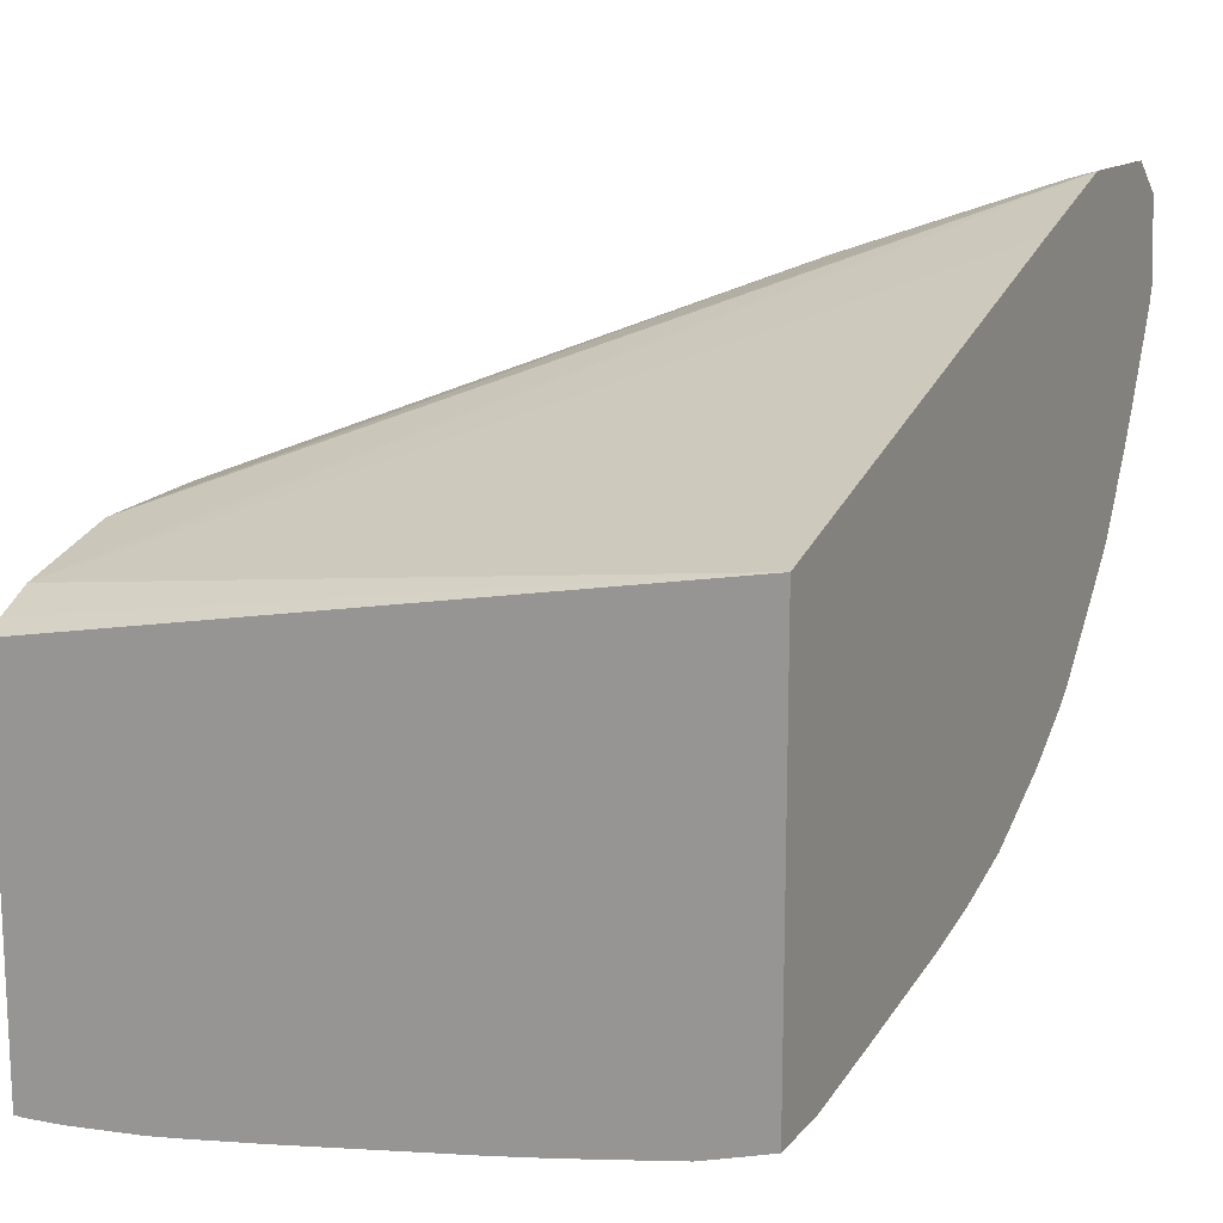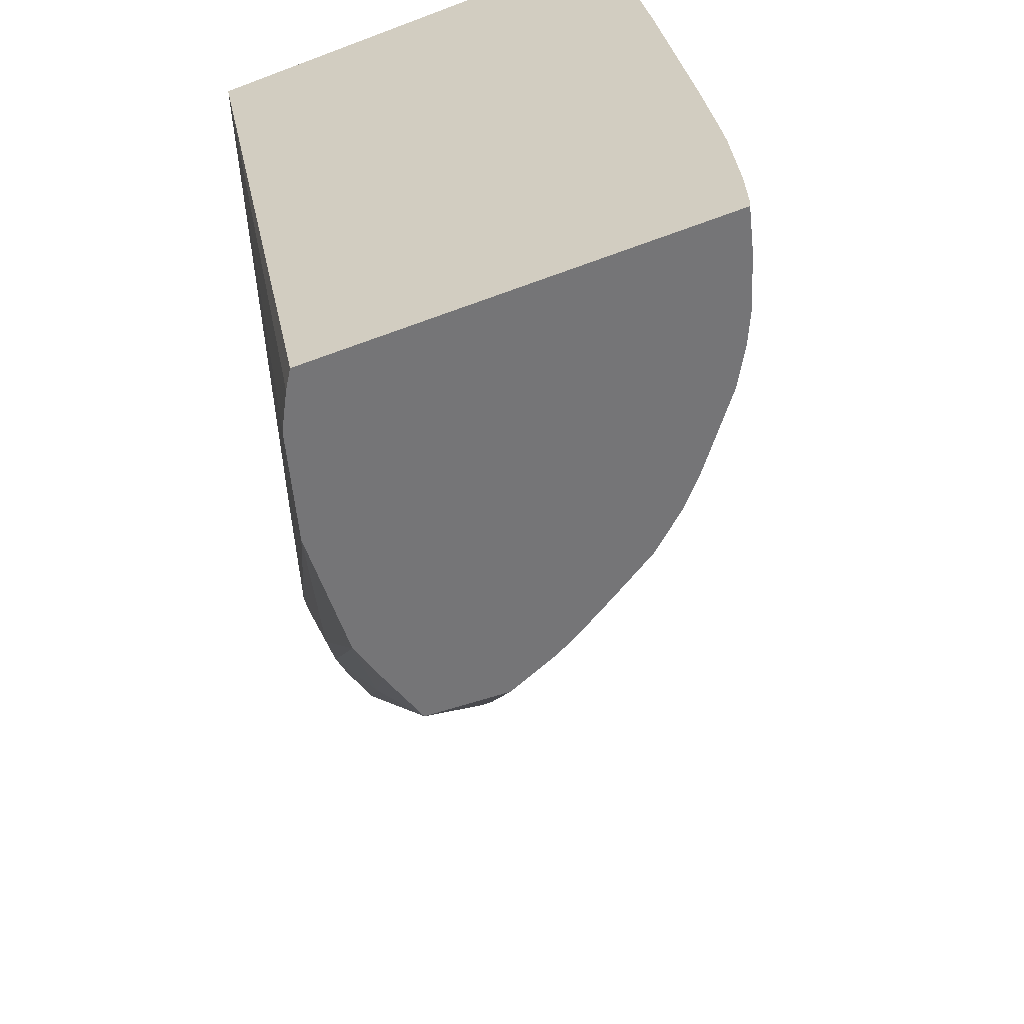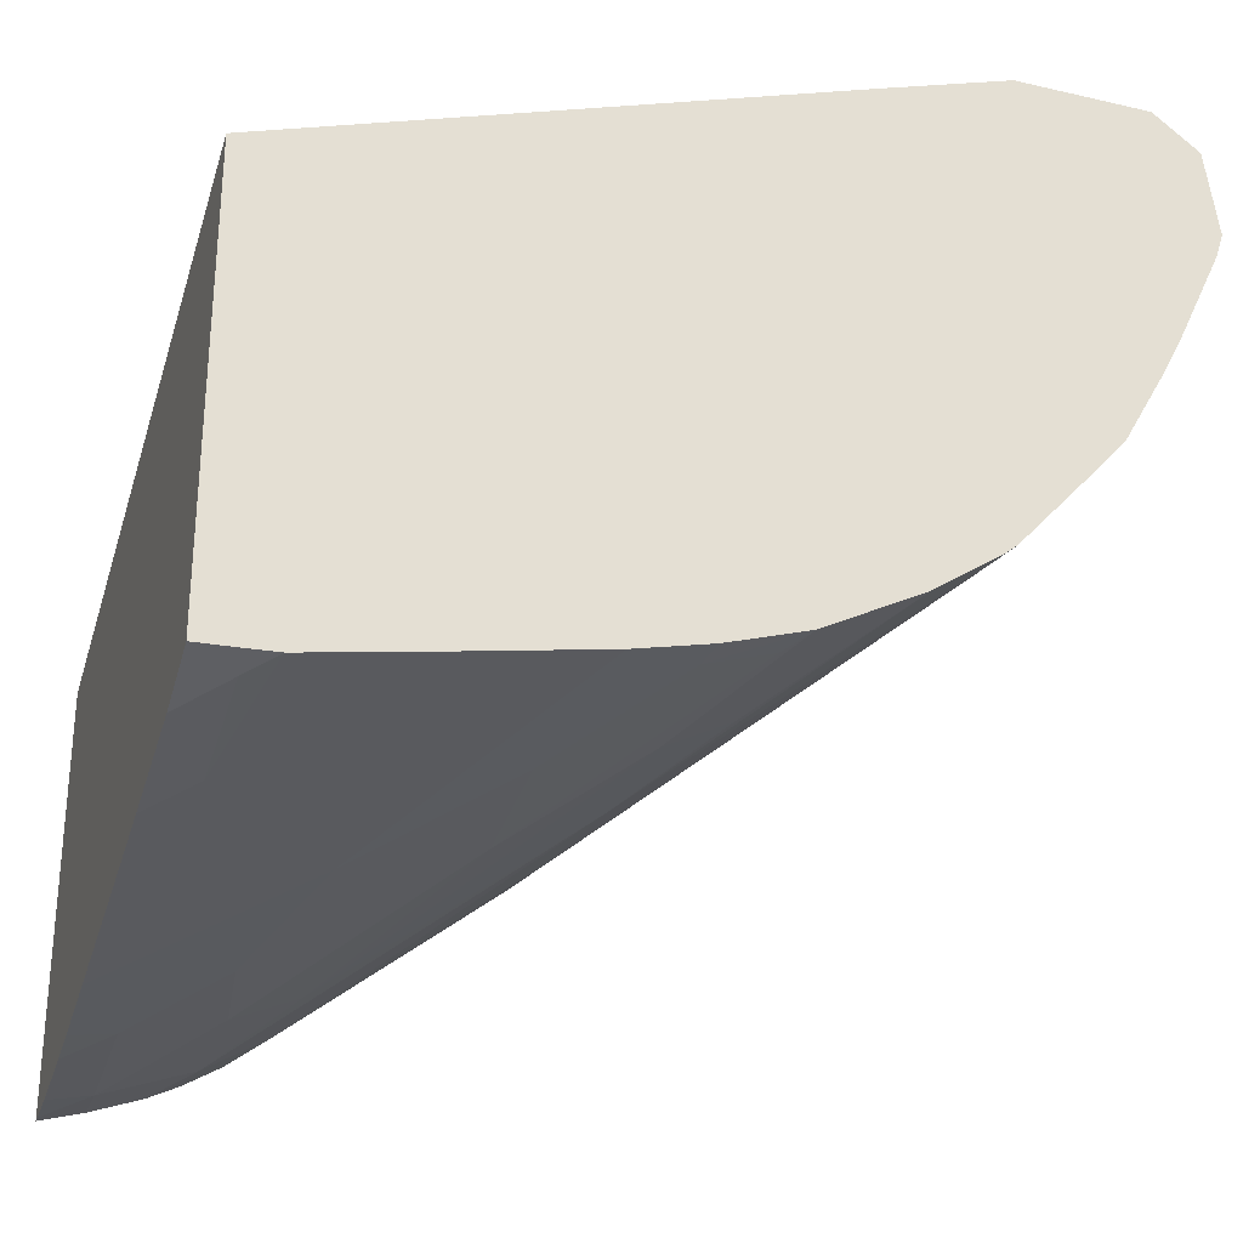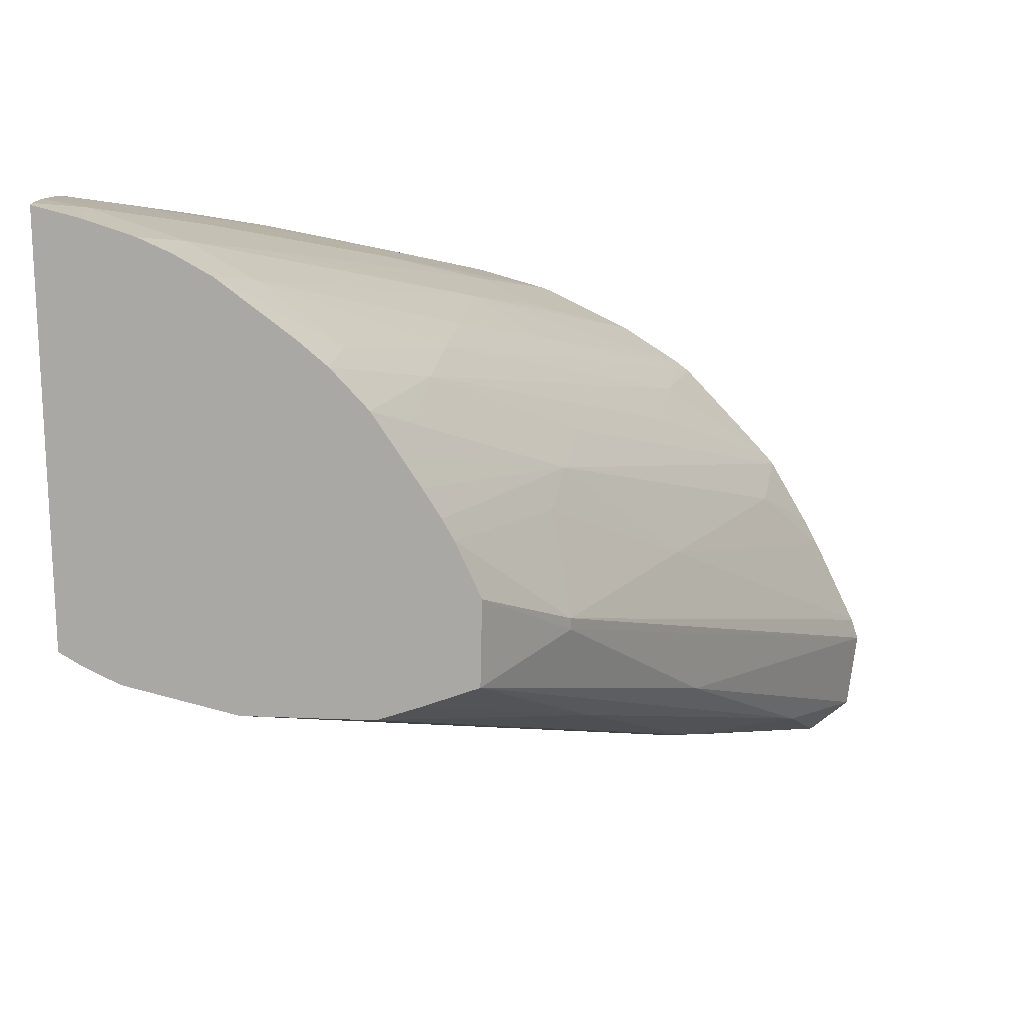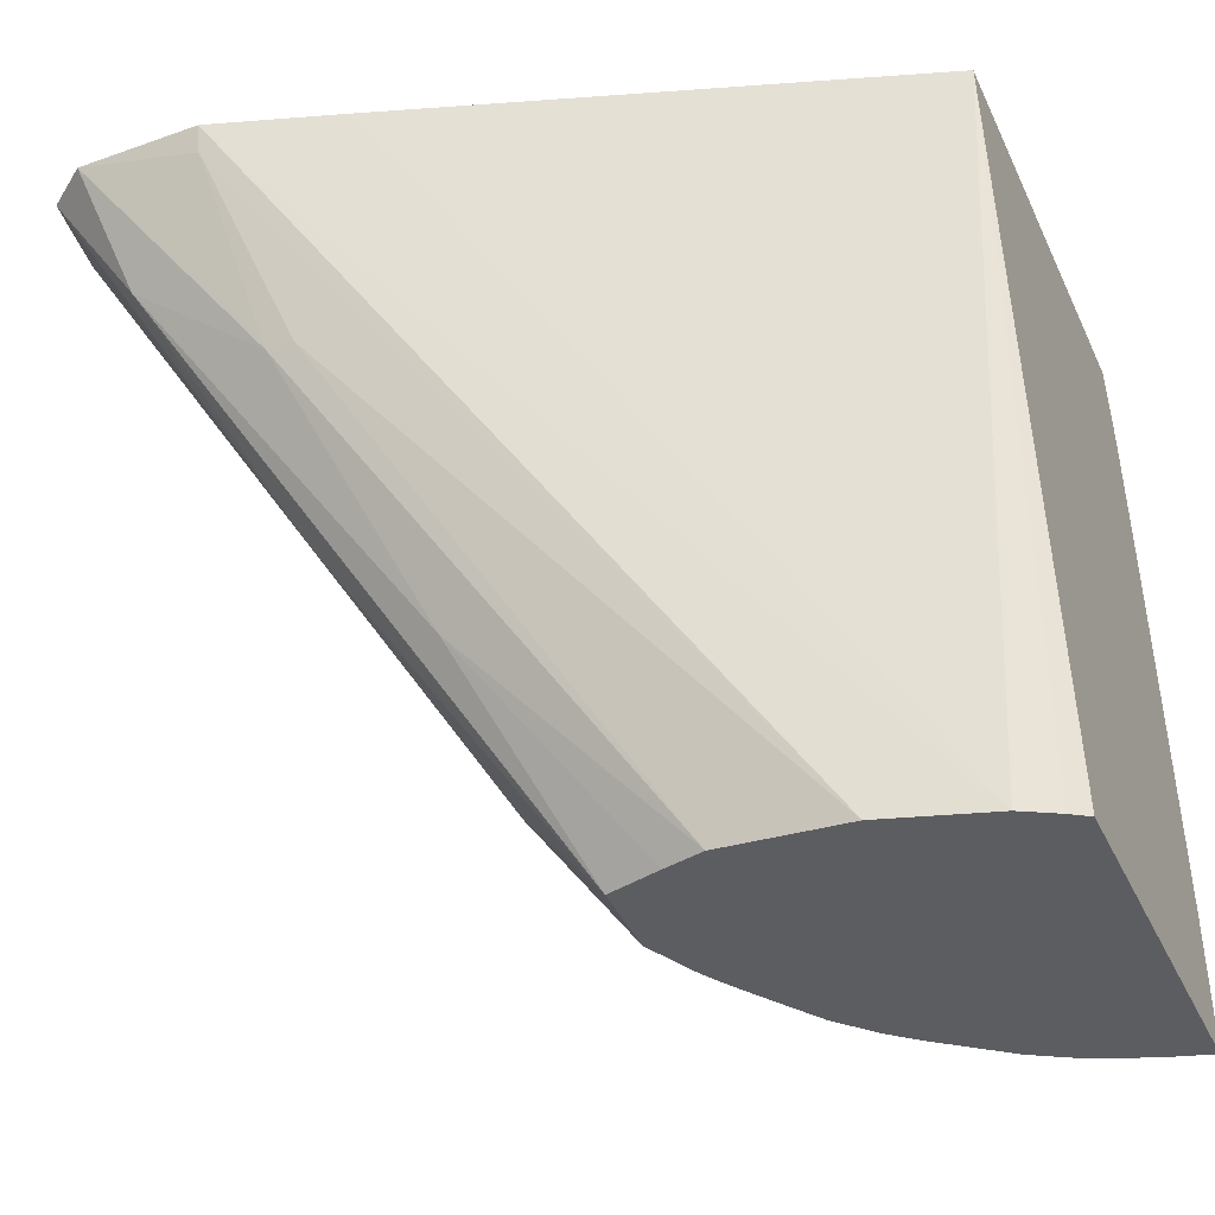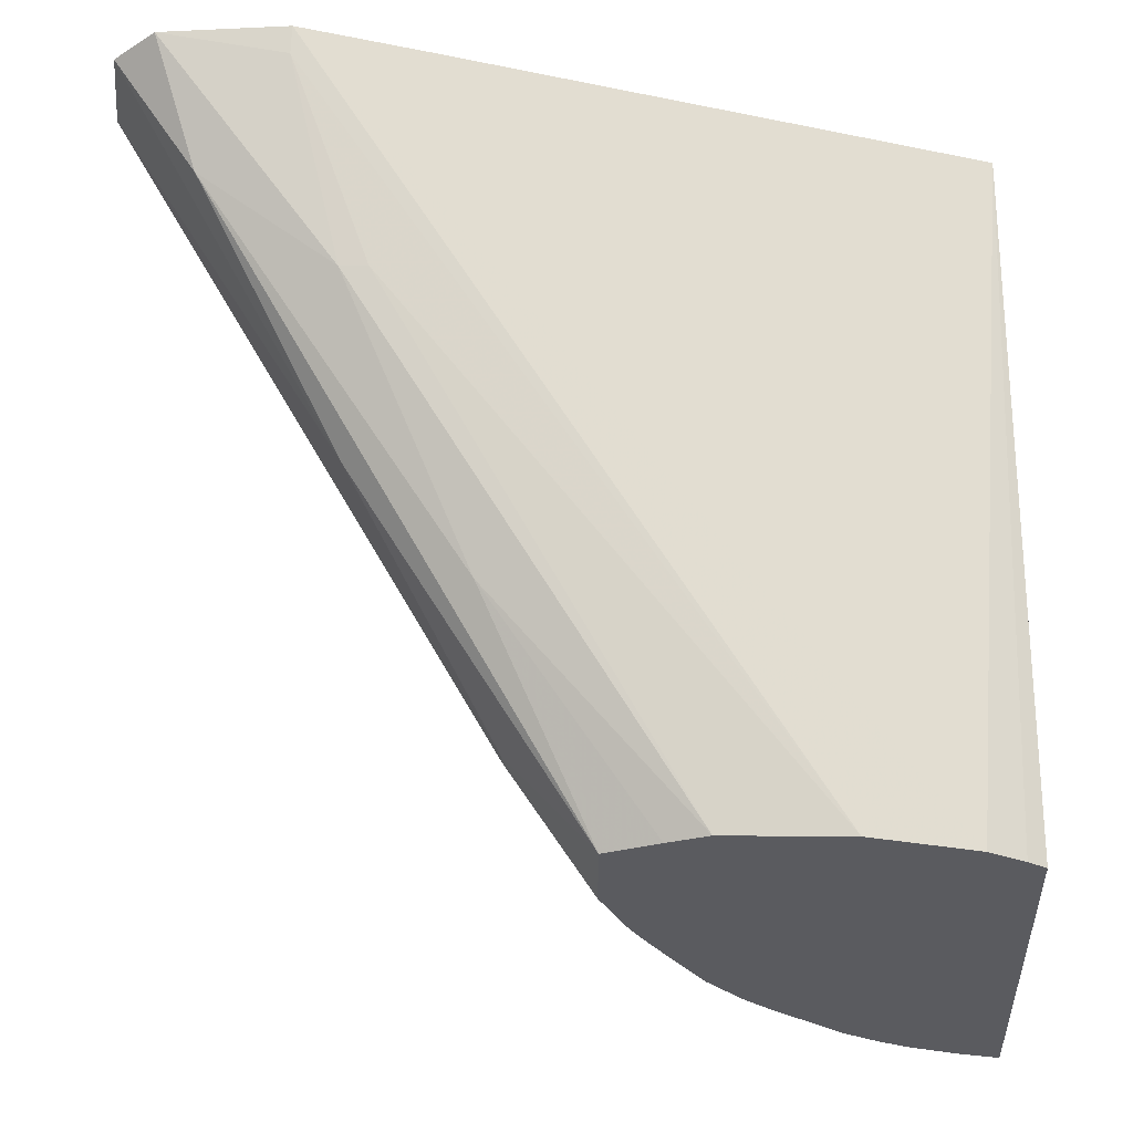
<metadata>
{"format":"obj","ext":"obj","renderer":"f3d","projection":"perspective","resolution":1024,"background":"white","views":[{"elev":15.0,"azim":116.7,"up":"+Z"},{"elev":-56.6,"azim":111.7,"up":"+Y"},{"elev":-28.4,"azim":162.7,"up":"+Z"},{"elev":-75.2,"azim":-179.3,"up":"+Y"},{"elev":-36.9,"azim":22.9,"up":"+Y"},{"elev":-33.5,"azim":1.9,"up":"+Y"}]}
</metadata>
<code>
v 0.02702 -0.03839 -0.02944
v 0.02702 -0.03794 -0.02942
v 0.02702 -0.03859 -0.02943
v 0.02625 -0.03859 -0.02922
v 0.02625 -0.03762 -0.02925
v 0.02702 -0.03762 -0.0294
v 0.02702 -0.03859 -0.02179
v 0.02531 -0.03859 -0.02888
v 0.02463 -0.03762 -0.02867
v 0.02459 -0.03534 -0.02863
v 0.02625 -0.03534 -0.02903
v 0.02702 -0.03611 -0.02926
v 0.02702 -0.02573 -0.01933
v 0.02667 -0.03859 -0.02157
v 0.02475 -0.03859 -0.02861
v 0.02345 -0.03534 -0.02814
v 0.02409 -0.03859 -0.02821
v 0.02348 -0.03762 -0.02798
v 0.01993 -0.03078 -0.02651
v 0.02481 -0.03361 -0.02851
v 0.02169 -0.03078 -0.02732
v 0.02702 -0.03381 -0.02891
v 0.02702 -0.03534 -0.02915
v 0.02397 -0.03078 -0.02795
v 0.02532 -0.03209 -0.02839
v 0.02615 -0.03294 -0.02865
v 0.01726 -0.02573 -0.01624
v 0.02599 -0.03859 -0.02119
v 0.02702 -0.02573 -0.02732
v 0.01984 -0.0285 -0.02648
v 0.02278 -0.03859 -0.02716
v 0.02205 -0.03762 -0.02684
v 0.02042 -0.03462 -0.02625
v 0.0202 -0.03306 -0.02639
v 0.01879 -0.03078 -0.0257
v 0.01563 -0.02573 -0.02414
v 0.01675 -0.02573 -0.0249
v 0.0187 -0.0285 -0.0259
v 0.02169 -0.0285 -0.02708
v 0.01886 -0.02621 -0.02596
v 0.02702 -0.03027 -0.02833
v 0.02397 -0.0285 -0.02752
v 0.02625 -0.0285 -0.0279
v 0.02119 -0.02573 -0.02652
v 0.02615 -0.03073 -0.02828
v 0.01533 -0.02573 -0.01565
v 0.02397 -0.03859 -0.0206
v 0.01487 -0.02573 -0.01551
v 0.02702 -0.02621 -0.02747
v 0.02625 -0.02621 -0.02745
v 0.02628 -0.02573 -0.0273
v 0.01849 -0.02573 -0.02579
v 0.02224 -0.03859 -0.02668
v 0.02065 -0.03614 -0.02601
v 0.01591 -0.02757 -0.02393
v 0.0157 -0.02621 -0.0241
v 0.01539 -0.02573 -0.02394
v 0.01712 -0.02573 -0.02509
v 0.02 -0.02621 -0.02632
v 0.01988 -0.02573 -0.02622
v 0.02009 -0.02573 -0.02627
v 0.02702 -0.02927 -0.02815
v 0.02397 -0.02573 -0.02699
v 0.02702 -0.02701 -0.02772
v 0.02702 -0.0285 -0.02801
v 0.02576 -0.02573 -0.02728
v 0.02162 -0.03859 -0.02049
v 0.01484 -0.02621 -0.01566
v 0.01619 -0.02979 -0.01695
v 0.01252 -0.02573 -0.01558
v 0.02159 -0.03859 -0.02593
v 0.02091 -0.03762 -0.02555
v 0.01827 -0.0342 -0.02385
v 0.01795 -0.03268 -0.02422
v 0.01616 -0.02909 -0.02361
v 0.01364 -0.02573 -0.02199
v 0.01412 -0.02573 -0.02254
v 0.01568 -0.02979 -0.01695
v 0.01788 -0.03458 -0.01912
v 0.02086 -0.03859 -0.02072
v 0.01172 -0.02573 -0.01621
v 0.01322 -0.02795 -0.01662
v 0.02113 -0.03859 -0.02522
v 0.02075 -0.03859 -0.0246
v 0.02042 -0.03859 -0.02406
v 0.01852 -0.03534 -0.02334
v 0.016 -0.03188 -0.02154
v 0.0138 -0.02713 -0.02138
v 0.0135 -0.02573 -0.02182
v 0.01982 -0.03859 -0.02106
v 0.01151 -0.02573 -0.01774
v 0.01566 -0.0324 -0.01888
v 0.02022 -0.03859 -0.02368
v 0.01822 -0.03656 -0.02166
v 0.01794 -0.03534 -0.0222
v 0.01165 -0.02573 -0.01817
v 0.01247 -0.02573 -0.01993
v 0.01277 -0.02573 -0.02052
v 0.01977 -0.03859 -0.02264
v 0.01822 -0.03656 -0.02145
f 1 2 6
f 1 6 12
f 1 12 23
f 1 23 22
f 1 22 41
f 1 41 62
f 1 62 65
f 1 65 64
f 1 64 49
f 1 49 29
f 1 29 13
f 1 13 7
f 1 7 3
f 1 3 4
f 1 4 5
f 1 5 2
f 2 5 6
f 3 7 14
f 3 14 28
f 3 28 47
f 3 47 67
f 3 67 80
f 3 80 90
f 3 90 99
f 3 99 93
f 3 93 85
f 3 85 84
f 3 84 83
f 3 83 71
f 3 71 53
f 3 53 31
f 3 31 17
f 3 17 15
f 3 15 8
f 3 8 4
f 4 8 5
f 5 8 9
f 5 9 10
f 5 10 11
f 5 11 6
f 6 11 12
f 7 13 14
f 8 15 9
f 9 16 10
f 9 15 17
f 9 17 18
f 9 18 19
f 9 19 16
f 10 20 11
f 10 16 21
f 10 21 20
f 11 22 23
f 11 23 12
f 11 20 24
f 11 24 25
f 11 25 26
f 11 26 22
f 13 27 28
f 13 28 14
f 13 29 51
f 13 51 66
f 13 66 63
f 13 63 44
f 13 44 61
f 13 61 60
f 13 60 52
f 13 52 58
f 13 58 37
f 13 37 36
f 13 36 57
f 13 57 77
f 13 77 76
f 13 76 89
f 13 89 98
f 13 98 97
f 13 97 96
f 13 96 91
f 13 91 81
f 13 81 70
f 13 70 48
f 13 48 46
f 13 46 27
f 16 19 30
f 16 30 21
f 17 31 32
f 17 32 18
f 18 32 33
f 18 33 34
f 18 34 19
f 19 34 35
f 19 35 36
f 19 36 37
f 19 37 38
f 19 38 30
f 20 21 39
f 20 39 24
f 21 30 40
f 21 40 39
f 22 26 25
f 22 25 41
f 24 42 43
f 24 43 25
f 24 39 44
f 24 44 42
f 25 43 45
f 25 45 41
f 27 46 28
f 28 46 48
f 28 48 47
f 29 49 50
f 29 50 51
f 30 38 52
f 30 52 40
f 31 53 32
f 32 53 54
f 32 54 33
f 33 54 55
f 33 55 56
f 33 56 34
f 34 56 35
f 35 56 36
f 36 56 57
f 37 58 38
f 38 58 52
f 39 40 59
f 39 59 60
f 39 60 61
f 39 61 44
f 40 52 59
f 41 43 62
f 41 45 43
f 42 63 43
f 42 44 63
f 43 50 64
f 43 64 65
f 43 65 62
f 43 63 66
f 43 66 50
f 47 48 68
f 47 68 69
f 47 69 67
f 48 70 68
f 49 64 50
f 50 66 51
f 52 60 59
f 53 71 54
f 54 71 72
f 54 72 73
f 54 73 74
f 54 74 75
f 54 75 55
f 55 75 76
f 55 76 77
f 55 77 57
f 55 57 56
f 67 69 78
f 67 78 79
f 67 79 80
f 68 70 78
f 68 78 69
f 70 81 82
f 70 82 78
f 71 83 73
f 71 73 72
f 73 83 84
f 73 84 85
f 73 85 86
f 73 86 87
f 73 87 88
f 73 88 89
f 73 89 74
f 74 89 75
f 75 89 76
f 78 82 79
f 79 90 80
f 79 82 90
f 81 91 92
f 81 92 82
f 82 92 90
f 85 93 86
f 86 94 95
f 86 95 87
f 86 93 94
f 87 96 97
f 87 97 88
f 87 95 94
f 87 94 96
f 88 97 98
f 88 98 89
f 90 92 100
f 90 100 99
f 91 96 94
f 91 94 100
f 91 100 92
f 93 99 94
f 94 99 100

</code>
